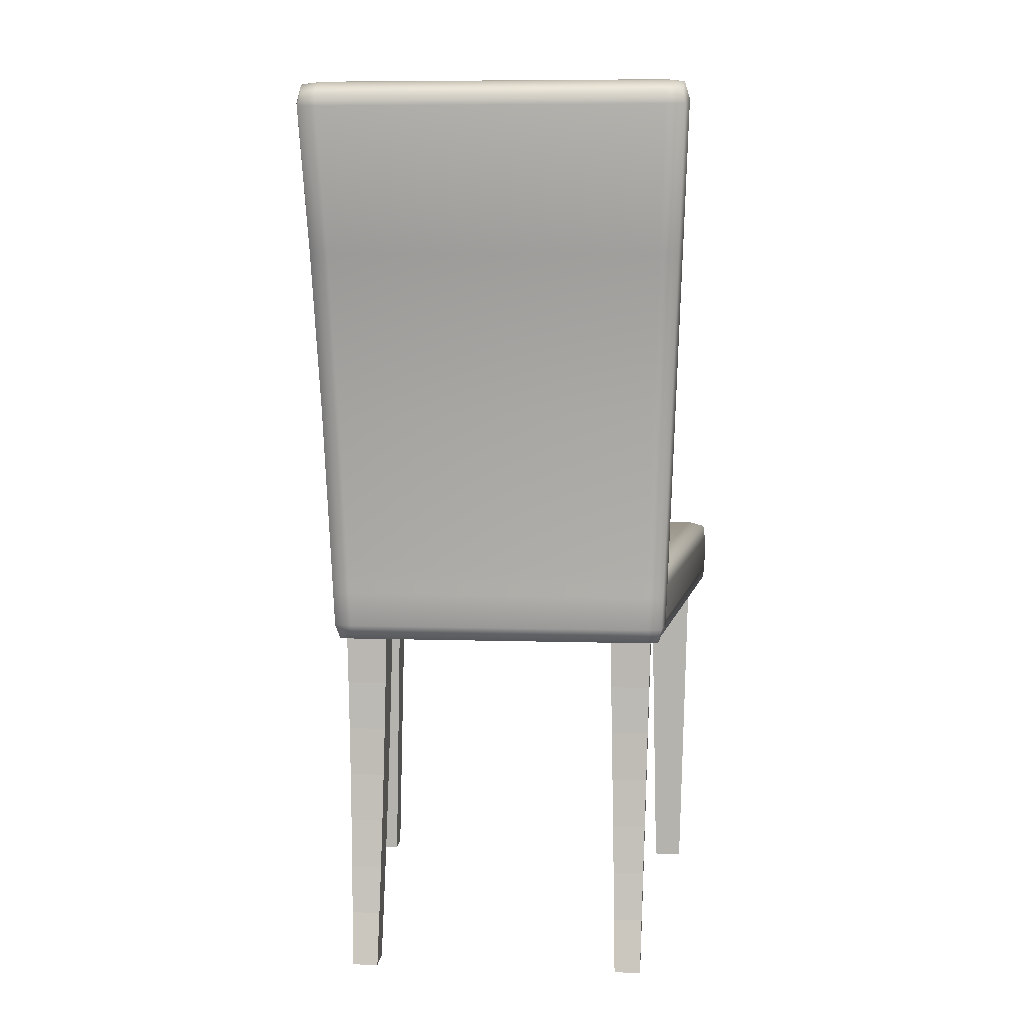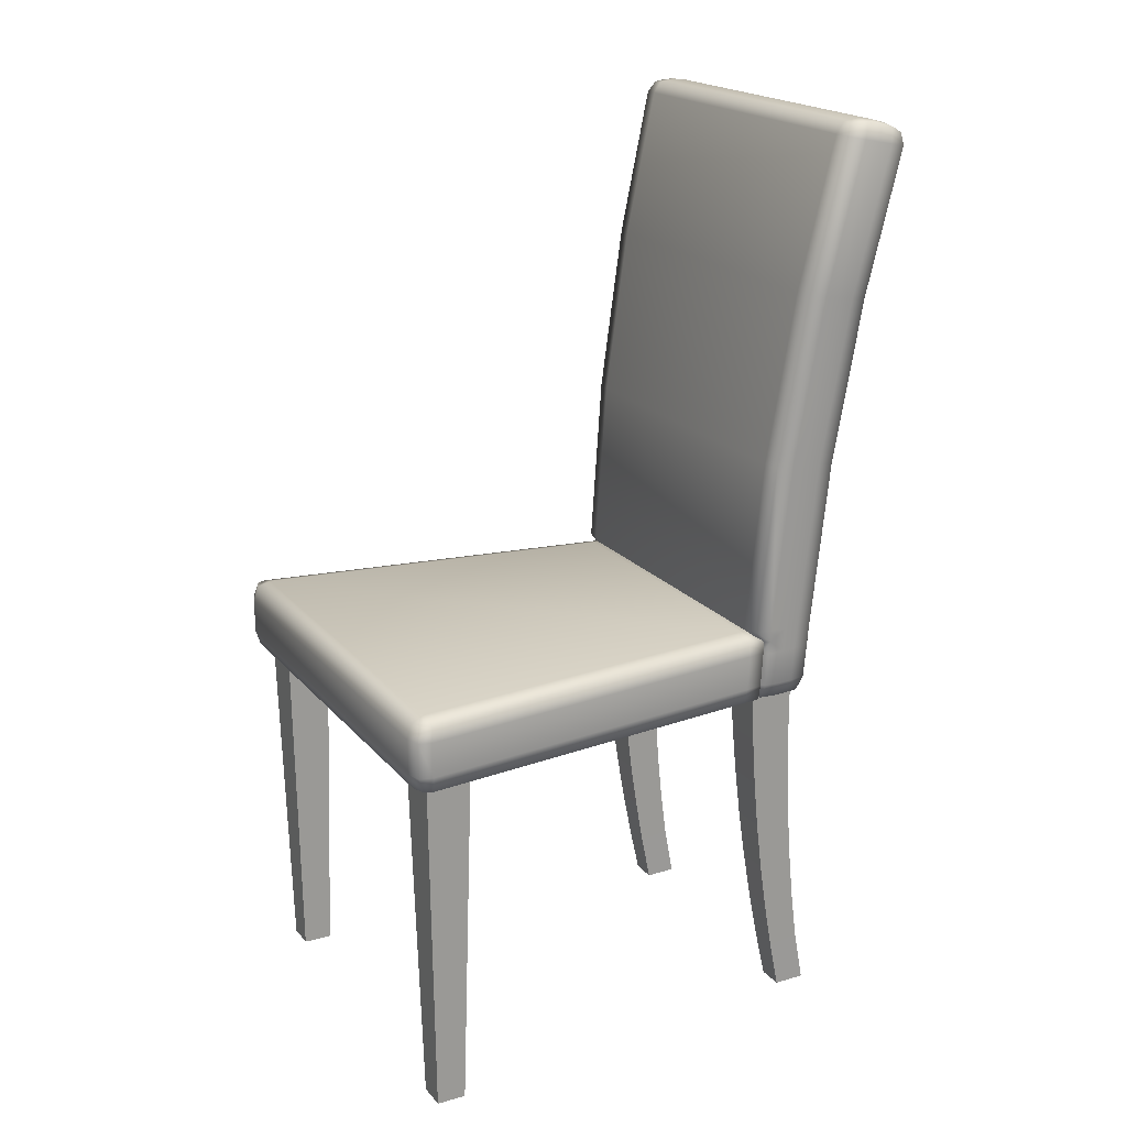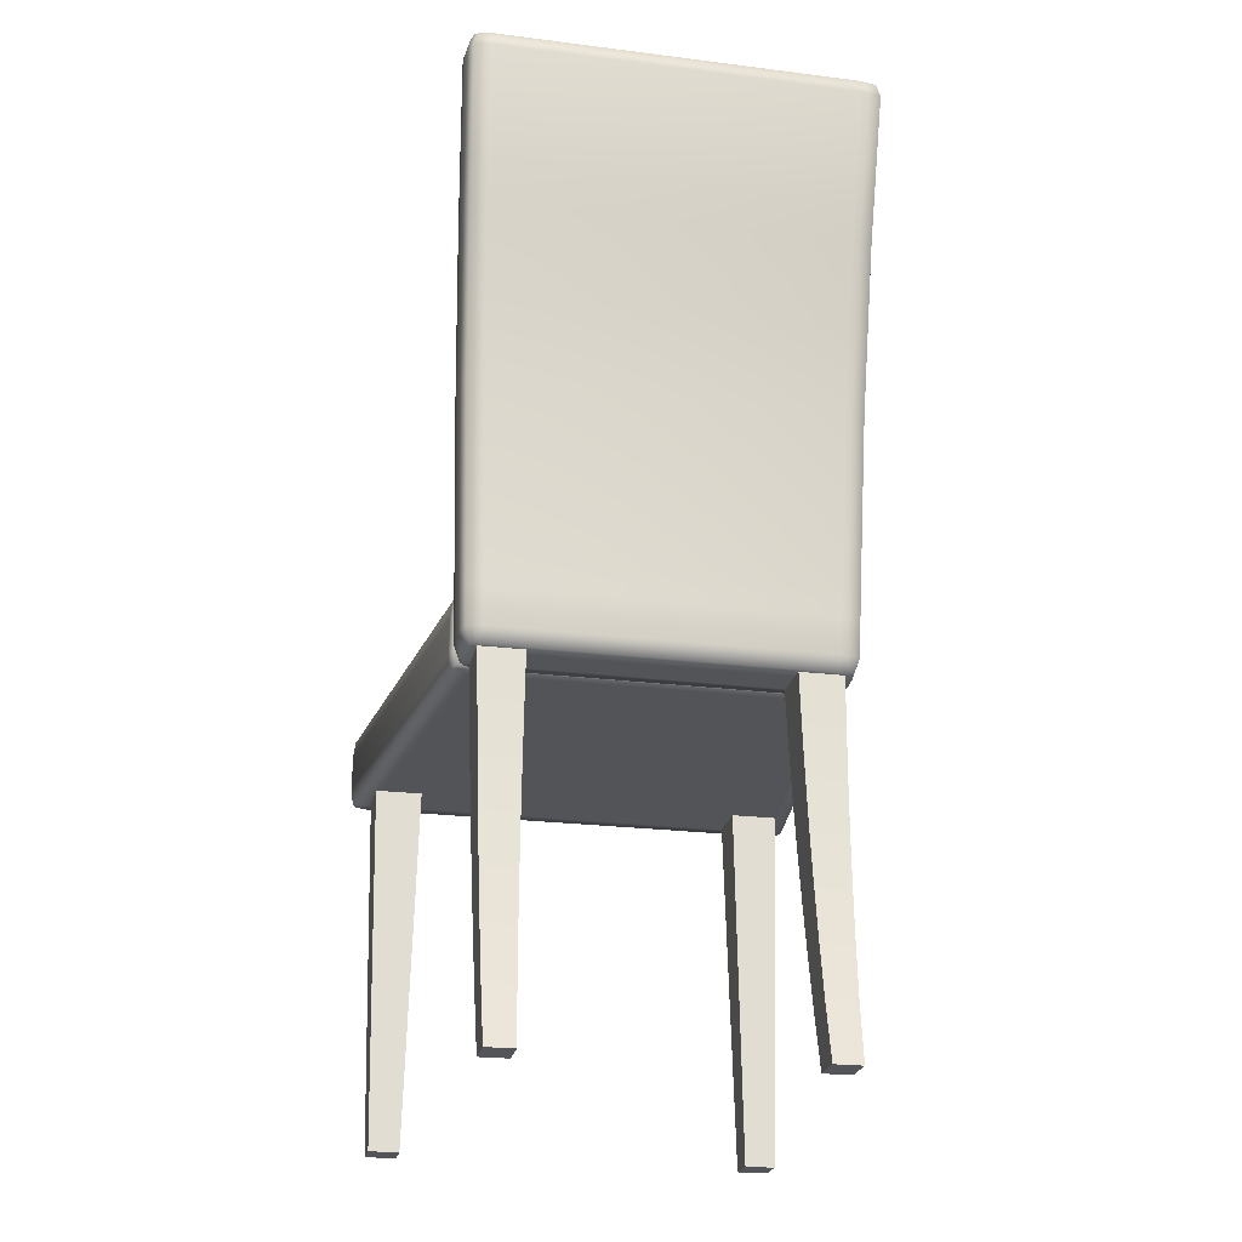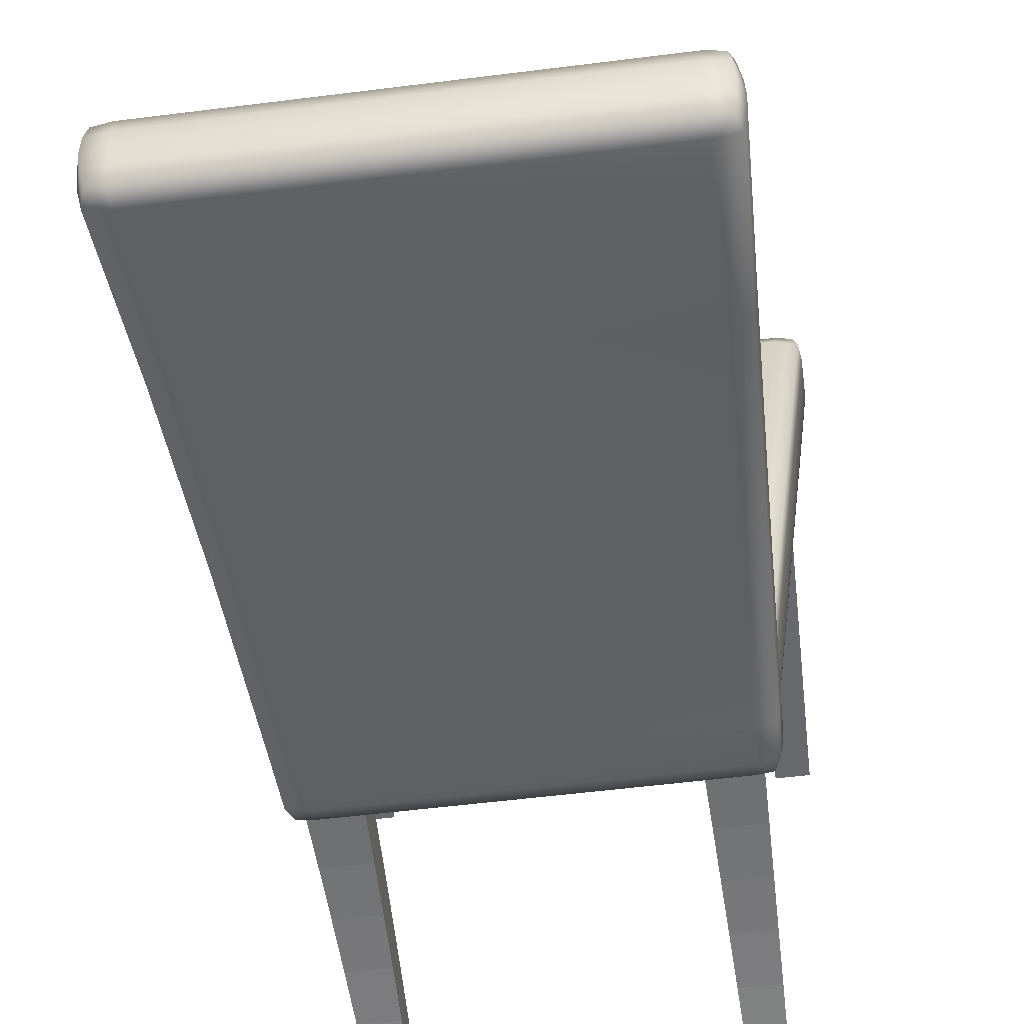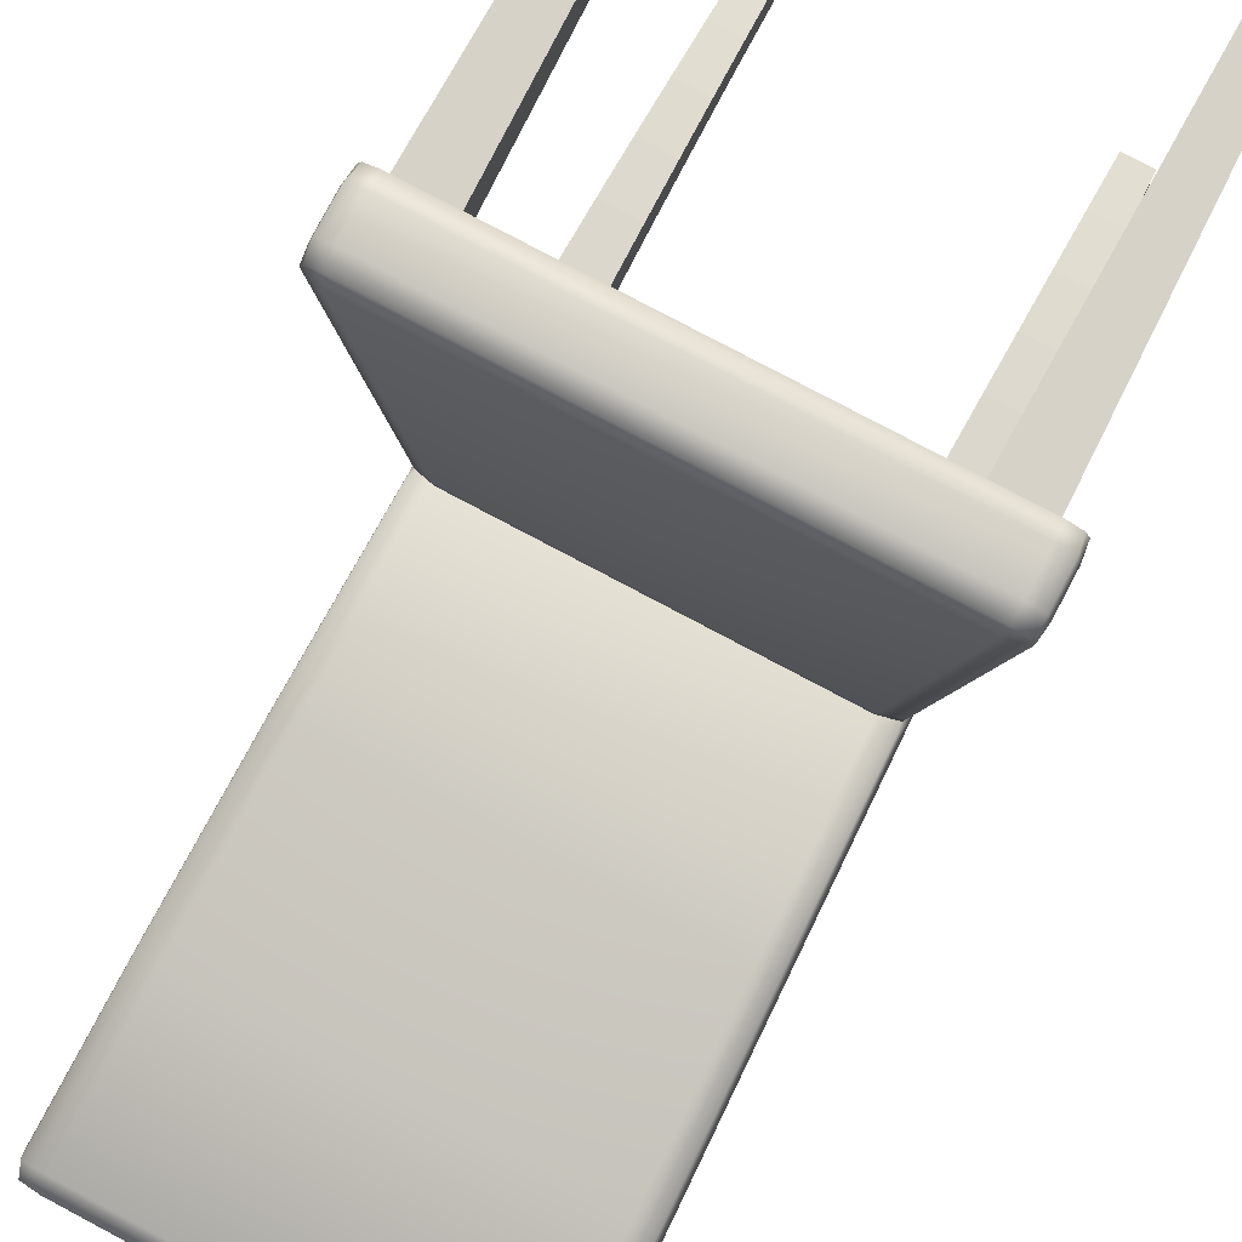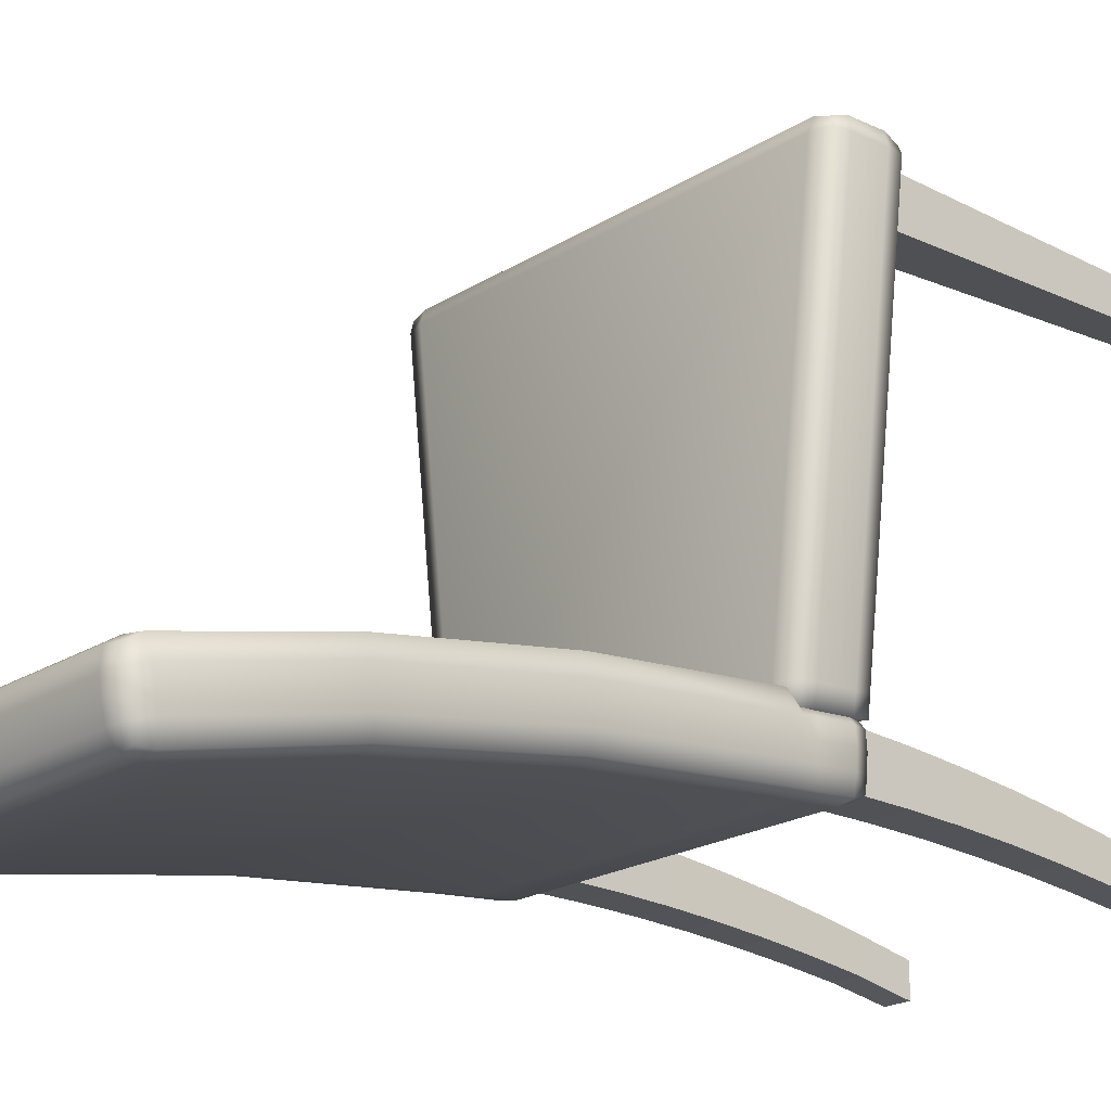
<metadata>
{"format":"obj","ext":"obj","renderer":"f3d","projection":"perspective","resolution":1024,"background":"white","views":[{"elev":7.5,"azim":-175.2,"up":"+Y"},{"elev":19.4,"azim":62.6,"up":"+Y"},{"elev":-23.6,"azim":168.1,"up":"+Y"},{"elev":-53.9,"azim":-172.3,"up":"+Z"},{"elev":79.1,"azim":-152.1,"up":"+Z"},{"elev":-20.1,"azim":-130.8,"up":"+Z"}]}
</metadata>
<code>
g Box005.008
v 6.522 -1e-06 7.028
v 7.672 -1e-06 7.028
v 7.672 -1e-06 8.178
v 6.522 -1e-06 8.178
v 6.211 13.78 8.489
v 7.983 13.78 8.489
v 7.983 13.78 6.718
v 6.211 13.78 6.718
f 1 2 3 4
f 5 6 7 8
f 3 6 5 4
f 3 2 7 6
f 1 8 7 2
f 1 4 5 8
g Box006.008
v -6.522 -1e-06 8.178
v -7.672 -1e-06 8.178
v -7.672 -1e-06 7.028
v -6.522 -1e-06 7.028
v -6.211 13.78 6.718
v -7.983 13.78 6.718
v -7.983 13.78 8.489
v -6.211 13.78 8.489
f 9 10 11 12
f 13 14 15 16
f 9 16 15 10
f 15 14 11 10
f 11 14 13 12
f 13 16 9 12
g Box004.008
v 4.986 0.0355 -9.605
v 6.04 0.0355 -9.605
v 6.04 0.009801 -8.377
v 4.986 0.009801 -8.377
v 6.34 13.78 -6.516
v 6.34 13.78 -8.287
v 4.686 13.78 -8.287
v 4.686 13.78 -6.516
v 6.17 5.855 -7.282
v 6.213 7.822 -7.016
v 4.813 7.822 -7.016
v 4.856 5.855 -7.282
v 6.17 6.032 -8.696
v 6.213 7.972 -8.522
v 4.856 6.032 -8.696
v 4.813 7.972 -8.522
v 4.728 11.78 -6.632
v 6.298 11.78 -6.632
v 6.255 9.796 -6.799
v 4.771 9.796 -6.799
v 6.083 1.948 -7.963
v 4.943 1.948 -7.963
v 6.127 3.896 -7.598
v 4.899 3.896 -7.598
v 6.298 11.86 -8.318
v 6.255 9.915 -8.396
v 6.083 2.163 -9.187
v 6.127 4.095 -8.917
v 4.728 11.86 -8.318
v 4.771 9.915 -8.396
v 4.943 2.163 -9.187
v 4.899 4.095 -8.917
f 17 18 19 20
f 21 22 23 24
f 25 26 27 28
f 29 30 26 25
f 31 32 30 29
f 28 27 32 31
f 21 24 33 34
f 35 34 33 36
f 26 35 36 27
f 20 19 37 38
f 38 37 39 40
f 40 39 25 28
f 22 21 34 41
f 42 41 34 35
f 30 42 35 26
f 19 18 43 37
f 37 43 44 39
f 39 44 29 25
f 23 22 41 45
f 46 45 41 42
f 32 46 42 30
f 18 17 47 43
f 43 47 48 44
f 44 48 31 29
f 24 23 45 33
f 36 33 45 46
f 27 36 46 32
f 17 20 38 47
f 47 38 40 48
f 48 40 28 31
g Box008.008
v 7.492 29.9 -9.125
v 7.263 23.34 -8.077
v 7.221 23.31 -8.665
v 7.447 29.83 -9.706
v -6.604 30.08 -7.77
v -6.399 23.42 -6.706
v 6.399 23.42 -6.706
v 6.604 30.08 -7.77
v -6.793 36.22 -11.2
v -6.797 36.38 -10.64
v 6.797 36.38 -10.64
v 6.793 36.22 -11.2
v -6.394 23.27 -9.448
v -6.593 29.73 -10.48
v 6.593 29.73 -10.48
v 6.394 23.27 -9.448
v 7.646 35.54 -11.02
v 7.693 35.65 -10.45
v 6.95 14.36 -7.324
v 6.997 15.73 -7.419
v 6.958 15.73 -6.828
v 6.91 14.36 -6.734
v 7.014 16.21 -7.452
v 6.974 16.21 -6.862
v 7.031 16.69 -7.486
v 7.223 23.38 -7.49
v 6.991 16.69 -6.895
v -6.797 36.37 -9.434
v -6.783 35.92 -9.111
v 6.783 35.92 -9.111
v 6.797 36.37 -9.434
v -6.12 14.36 -8.702
v 6.12 14.36 -8.702
v 6.102 13.77 -8.465
v -6.102 13.77 -8.465
v -6.162 15.73 -8.797
v -6.177 16.21 -8.83
v 6.177 16.21 -8.83
v 6.162 15.73 -8.797
v -6.192 16.69 -8.864
v 6.192 16.69 -8.864
v 6.732 13.77 -7.283
v 6.102 13.77 -7.283
v 6.102 13.77 -7.874
v 6.693 13.77 -7.874
v 7.101 23.41 -6.824
v 7.327 30.06 -7.886
v 7.496 36.3 -10.62
v 6.8 36.46 -10.06
v 7.455 36.38 -10.04
v 7.316 29.74 -10.36
v 7.096 23.28 -9.331
v 7.526 35.89 -9.226
v 6.496 13.77 -6.452
v 6.713 14.36 -6.493
v 6.12 14.36 -6.32
v 6.102 13.77 -6.279
v 6.759 15.73 -6.587
v 6.775 16.21 -6.542
v 6.177 16.21 -6.409
v 6.162 15.73 -6.415
v 6.871 16.69 -6.226
v 6.192 16.69 -6.108
v 6.838 15.73 -8.679
v 6.792 14.36 -8.584
v 6.871 16.69 -8.746
v 6.855 16.21 -8.712
v 7.351 35.89 -11.63
v 7.51 35.41 -11.67
v 6.767 35.39 -11.78
v 6.783 35.91 -11.72
v 7.447 36.14 -11.18
v 7.366 36.32 -9.499
v 6.693 13.77 -6.693
v 6.614 13.77 -8.386
v -6.162 15.73 -6.415
v -6.12 14.36 -6.32
v 7.452 29.98 -8.544
v 6.102 13.77 -6.693
v -6.102 13.77 -6.279
v -6.102 13.77 -6.693
v -6.783 35.91 -11.72
v 7.653 35.77 -9.874
v 6.958 15.73 -8.009
v 6.91 14.36 -7.915
v 6.974 16.21 -8.043
v 6.991 16.69 -8.076
v -6.8 36.46 -10.06
v -7.221 23.31 -8.665
v -7.263 23.34 -8.077
v -7.492 29.9 -9.125
v -7.447 29.83 -9.706
v -6.102 13.77 -7.283
v -7.693 35.65 -10.45
v -7.646 35.54 -11.02
v -6.95 14.36 -7.324
v -6.91 14.36 -6.734
v -6.958 15.73 -6.828
v -6.997 15.73 -7.419
v -6.974 16.21 -6.862
v -7.014 16.21 -7.452
v -7.031 16.69 -7.486
v -6.991 16.69 -6.895
v -7.223 23.38 -7.49
v -6.732 13.77 -7.283
v -6.693 13.77 -7.874
v -6.102 13.77 -7.874
v -7.327 30.06 -7.886
v -7.101 23.41 -6.824
v -7.496 36.3 -10.62
v -7.455 36.38 -10.04
v -7.096 23.28 -9.331
v -7.316 29.74 -10.36
v -7.526 35.89 -9.226
v -6.496 13.77 -6.452
v -6.713 14.36 -6.493
v -6.177 16.21 -6.409
v -6.775 16.21 -6.542
v -6.759 15.73 -6.587
v -6.871 16.69 -6.226
v -6.192 16.69 -6.108
v -6.838 15.73 -8.679
v -6.792 14.36 -8.584
v -6.855 16.21 -8.712
v -6.871 16.69 -8.746
v -7.351 35.89 -11.63
v -6.767 35.39 -11.78
v -7.51 35.41 -11.67
v -7.447 36.14 -11.18
v -7.366 36.32 -9.499
v -6.693 13.77 -6.693
v -6.614 13.77 -8.386
v -7.452 29.98 -8.544
v -7.653 35.77 -9.874
v -6.91 14.36 -7.915
v -6.958 15.73 -8.009
v -6.974 16.21 -8.043
v -6.991 16.69 -8.076
f 49 50 51 52
f 53 54 55 56
f 57 58 59 60
f 61 62 63 64
f 65 66 49 52
f 67 68 69 70
f 68 71 72 69
f 73 50 74 75
f 76 77 78 79
f 53 56 78 77
f 80 81 82 83
f 84 85 86 87
f 88 61 64 89
f 90 91 92 93
f 94 95 56 55
f 96 59 97 98
f 99 100 64 63
f 56 95 101 78
f 102 103 104 105
f 106 107 108 109
f 110 94 55 111
f 112 113 81 87
f 114 115 86 89
f 100 114 89 64
f 116 117 118 119
f 117 99 63 118
f 120 96 66 65
f 121 79 78 101
f 90 67 70 122
f 84 87 81 80
f 106 109 104 103
f 123 82 81 113
f 109 124 125 104
f 126 95 94 74
f 51 100 99 52
f 127 105 128 129
f 60 119 130 57
f 101 95 126 131
f 52 99 117 65
f 113 112 132 133
f 106 103 70 69
f 112 115 134 132
f 110 107 72 75
f 114 100 51 135
f 94 110 75 74
f 102 105 127 122
f 82 123 93 92
f 116 119 60 120
f 79 121 98 97
f 121 101 131 98
f 117 116 120 65
f 123 113 133 93
f 103 102 122 70
f 126 74 50 49
f 136 97 59 58
f 131 126 49 66
f 133 132 68 67
f 132 134 71 68
f 135 51 50 73
f 122 127 91 90
f 120 60 59 96
f 98 131 66 96
f 93 133 67 90
f 137 138 139 140
f 129 141 91 127
f 139 142 143 140
f 144 145 146 147
f 148 149 147 146
f 150 151 152 138
f 153 154 155 141
f 53 156 157 54
f 158 159 136 58
f 61 160 161 62
f 53 77 162 156
f 163 128 125 164
f 165 166 167 124
f 168 169 54 157
f 170 84 80 171
f 85 172 173 88
f 160 61 88 173
f 174 130 175 176
f 62 161 176 175
f 105 104 125 128
f 109 108 165 124
f 111 55 54 169
f 119 118 175 130
f 175 118 63 62
f 177 143 142 158
f 178 162 77 76
f 153 179 145 144
f 167 164 125 124
f 180 171 80 83
f 157 156 181 152
f 137 140 161 160
f 83 82 92 155
f 76 79 97 136
f 181 156 162 182
f 140 143 176 161
f 171 183 184 170
f 167 146 145 164
f 185 172 170 184
f 148 166 168 151
f 173 186 137 160
f 157 152 151 168
f 163 179 129 128
f 83 155 154 180
f 174 177 57 130
f 76 136 159 178
f 178 159 182 162
f 176 143 177 174
f 180 154 183 171
f 164 145 179 163
f 138 152 181 139
f 141 155 92 91
f 139 181 182 142
f 183 144 147 184
f 149 185 184 147
f 186 150 138 137
f 179 153 141 129
f 177 158 58 57
f 159 158 142 182
f 154 153 144 183
f 73 75 72 71
f 110 111 108 107
f 112 87 86 115
f 111 169 165 108
f 114 135 134 115
f 106 69 72 107
f 135 73 71 134
f 151 150 149 148
f 88 89 86 85
f 169 168 166 165
f 84 170 172 85
f 186 173 172 185
f 146 167 166 148
f 150 186 185 149
g Box001.008
v 8.77 15.75 8.527
v 8.77 14.37 8.531
v 6.978 14.37 -5.84
v 6.978 15.75 -5.924
v 7.983 13.78 8.533
v 6.191 13.78 -5.803
v 6.899 13.78 -5.803
v 8.691 13.78 8.533
v 6.899 16.34 -5.96
v 6.191 16.54 -5.972
v 7.983 16.54 8.525
v 8.691 16.34 8.525
v 8.635 15.75 9.049
v 8.071 15.75 9.239
v 8.071 14.37 9.239
v 8.635 14.37 9.05
v 6.89 15.75 -6.602
v 6.89 14.37 -6.514
v 6.102 14.37 -6.396
v 6.102 15.75 -6.483
v 8.556 13.78 8.853
v 8.071 13.78 9.042
v 6.102 13.78 -6.358
v 6.811 13.78 -6.476
v 6.811 16.34 -6.64
v 6.102 16.54 -6.533
v 8.071 16.34 9.04
v 8.556 16.34 8.849
v -6.102 14.37 -6.396
v -6.102 15.75 -6.483
v -6.191 13.78 -5.803
v -6.102 13.78 -6.358
v -8.071 14.37 9.239
v -8.071 13.78 9.042
v -6.102 16.54 -6.533
v -7.983 13.78 8.533
v -7.983 16.54 8.525
v -6.191 16.54 -5.972
v -8.071 15.75 9.239
v -6.978 14.37 -5.84
v -8.77 14.37 8.531
v -8.77 15.75 8.527
v -6.978 15.75 -5.924
v -6.899 13.78 -5.803
v -8.691 13.78 8.533
v -6.899 16.34 -5.96
v -8.691 16.34 8.525
v -8.635 15.75 9.049
v -8.635 14.37 9.05
v -6.89 15.75 -6.602
v -6.89 14.37 -6.514
v -8.556 13.78 8.853
v -6.811 13.78 -6.476
v -6.811 16.34 -6.64
v -8.071 16.34 9.04
v -8.556 16.34 8.849
f 187 188 189 190
f 191 192 193 194
f 195 196 197 198
f 199 200 201 202
f 203 204 205 206
f 203 190 189 204
f 199 202 188 187
f 194 207 208 191
f 192 209 210 193
f 211 212 196 195
f 213 214 198 197
f 187 190 195 198
f 189 188 194 193
f 214 213 200 199
f 208 207 202 201
f 210 209 205 204
f 212 211 203 206
f 211 195 190 203
f 193 210 204 189
f 207 194 188 202
f 198 214 199 187
f 205 215 216 206
f 192 217 218 209
f 208 201 219 220
f 206 216 221 212
f 192 191 222 217
f 223 197 196 224
f 219 201 200 225
f 226 227 228 229
f 230 217 222 231
f 223 224 232 233
f 234 235 219 225
f 236 216 215 237
f 222 191 208 220
f 196 212 221 224
f 236 237 226 229
f 234 228 227 235
f 231 222 220 238
f 217 230 239 218
f 240 232 224 221
f 241 223 233 242
f 200 213 241 225
f 229 228 233 232
f 227 226 230 231
f 205 209 218 215
f 242 234 225 241
f 220 219 235 238
f 239 237 215 218
f 221 216 236 240
f 240 236 229 232
f 230 226 237 239
f 238 235 227 231
f 233 228 234 242
f 213 197 223 241
g Box007.008
v -4.986 0.009801 -8.377
v -6.04 0.009801 -8.377
v -6.04 0.0355 -9.605
v -4.986 0.0355 -9.605
v -4.686 13.78 -6.516
v -4.686 13.78 -8.287
v -6.34 13.78 -8.287
v -6.34 13.78 -6.516
v -4.856 5.855 -7.282
v -4.813 7.822 -7.016
v -6.213 7.822 -7.016
v -6.17 5.855 -7.282
v -6.213 7.972 -8.522
v -6.17 6.032 -8.696
v -4.813 7.972 -8.522
v -4.856 6.032 -8.696
v -6.298 11.78 -6.632
v -4.728 11.78 -6.632
v -4.771 9.796 -6.799
v -6.255 9.796 -6.799
v -4.943 1.948 -7.963
v -6.083 1.948 -7.963
v -4.899 3.896 -7.598
v -6.127 3.896 -7.598
v -6.298 11.86 -8.318
v -6.255 9.915 -8.396
v -6.083 2.163 -9.187
v -6.127 4.095 -8.917
v -4.728 11.86 -8.318
v -4.771 9.915 -8.396
v -4.943 2.163 -9.187
v -4.899 4.095 -8.917
f 243 244 245 246
f 247 248 249 250
f 251 252 253 254
f 254 253 255 256
f 256 255 257 258
f 258 257 252 251
f 259 260 247 250
f 261 260 259 262
f 252 261 262 253
f 263 264 244 243
f 265 266 264 263
f 251 254 266 265
f 267 259 250 249
f 262 259 267 268
f 253 262 268 255
f 264 269 245 244
f 266 270 269 264
f 254 256 270 266
f 271 267 249 248
f 268 267 271 272
f 255 268 272 257
f 269 273 246 245
f 270 274 273 269
f 256 258 274 270
f 260 271 248 247
f 272 271 260 261
f 257 272 261 252
f 273 263 243 246
f 274 265 263 273
f 258 251 265 274

</code>
